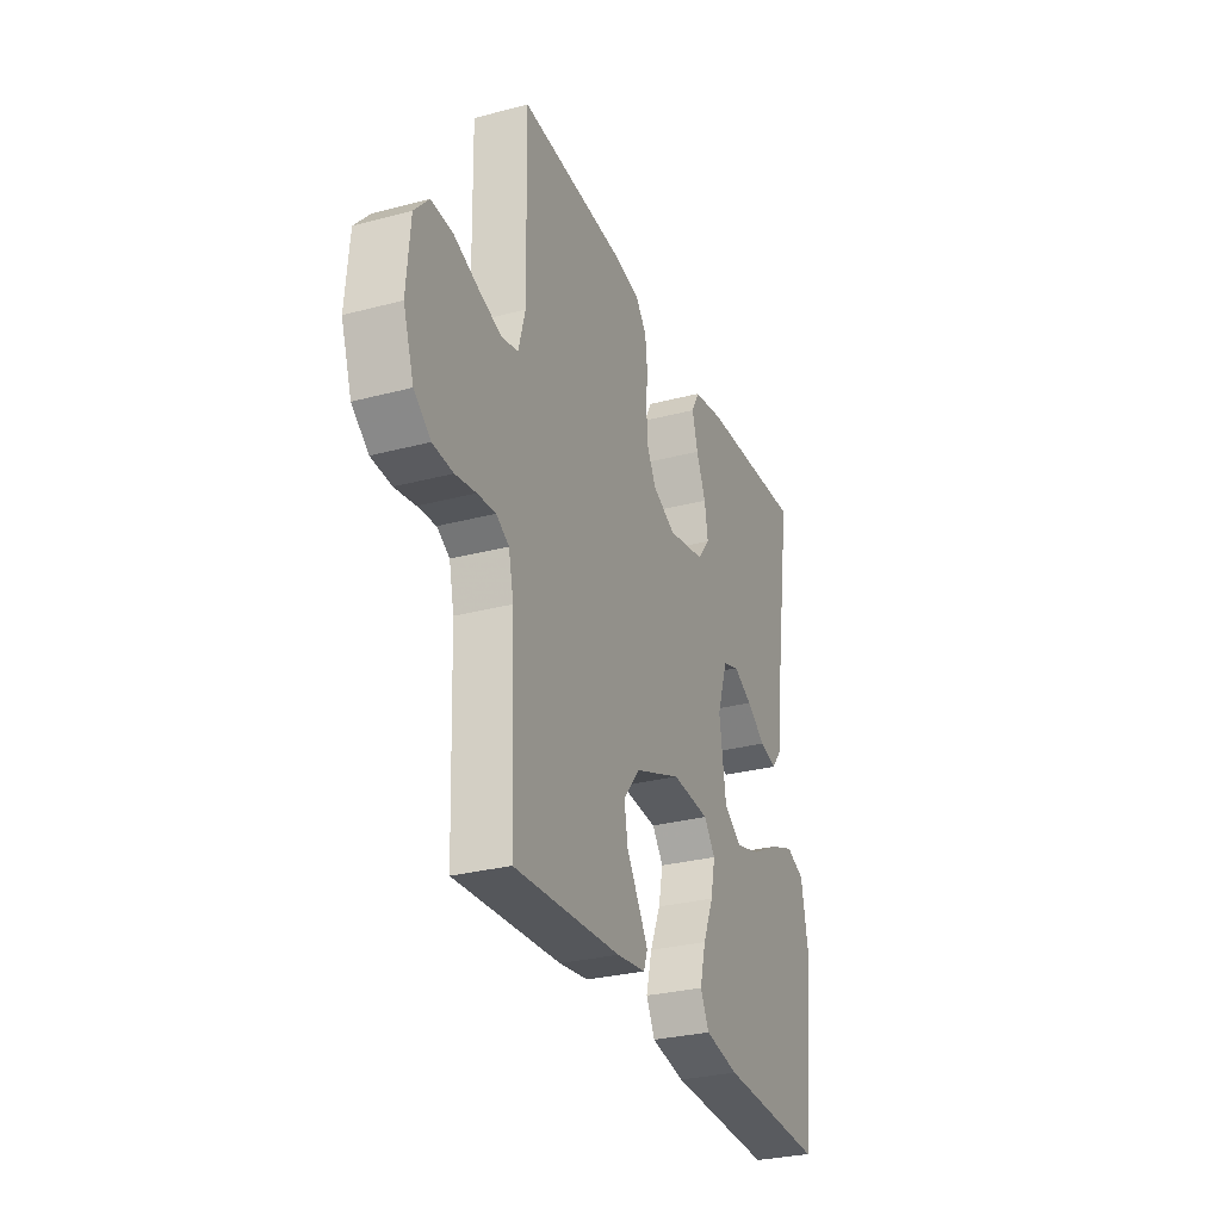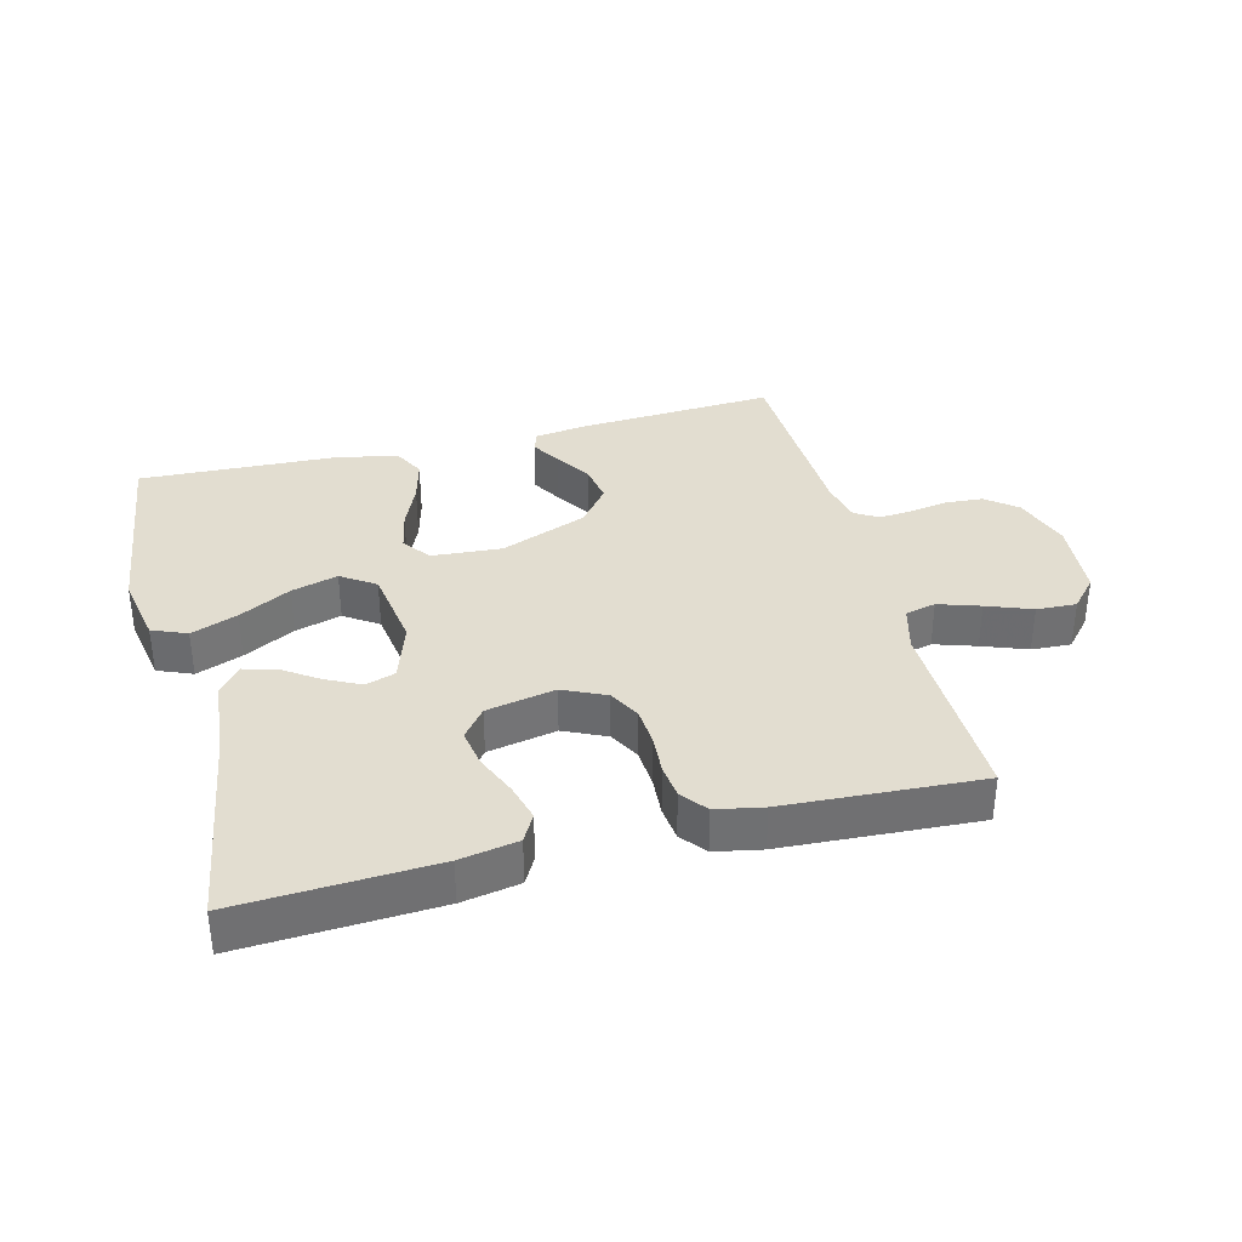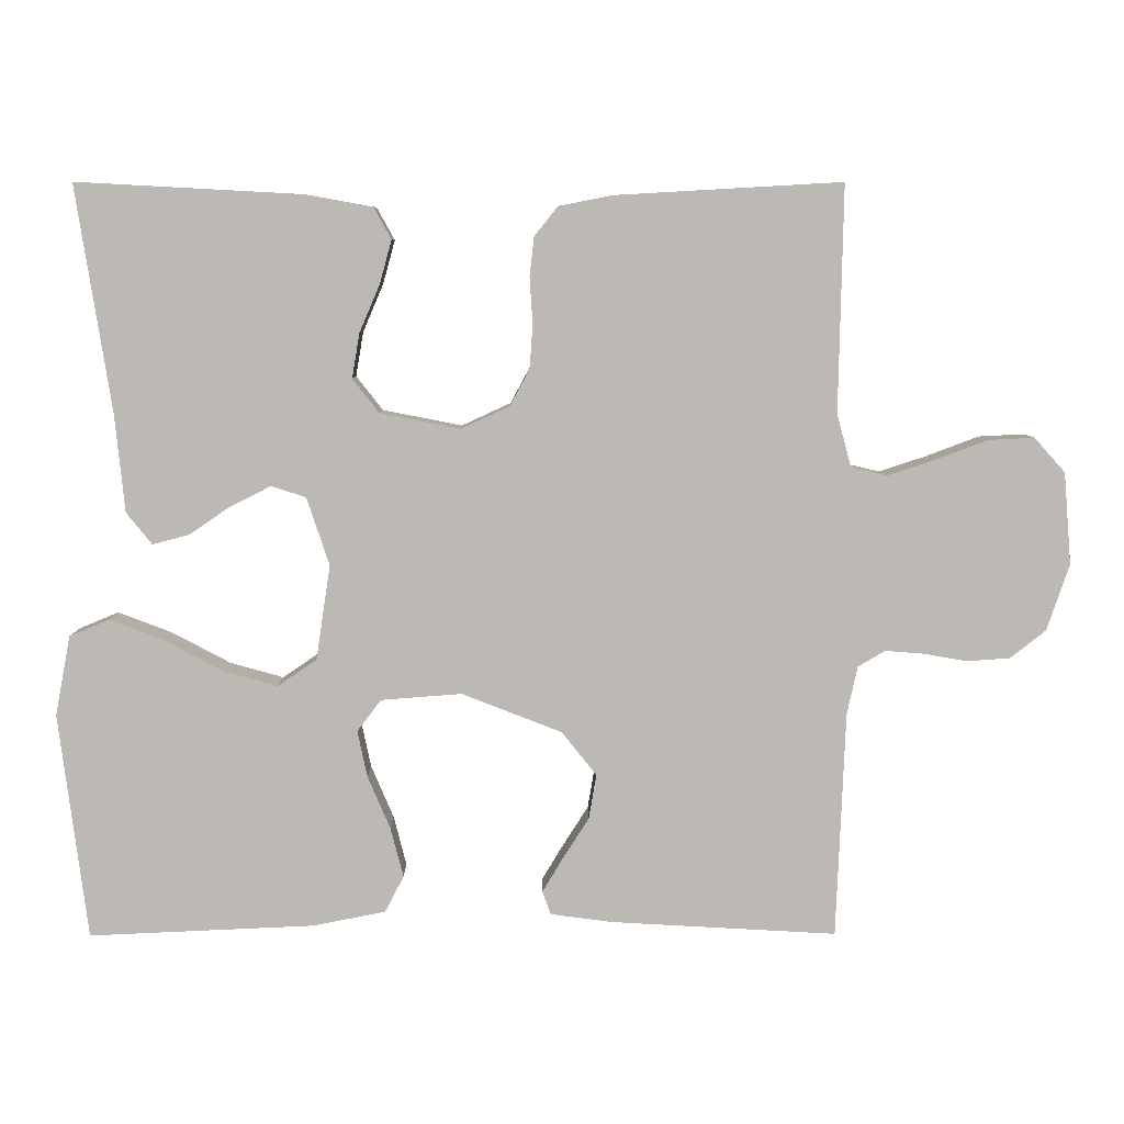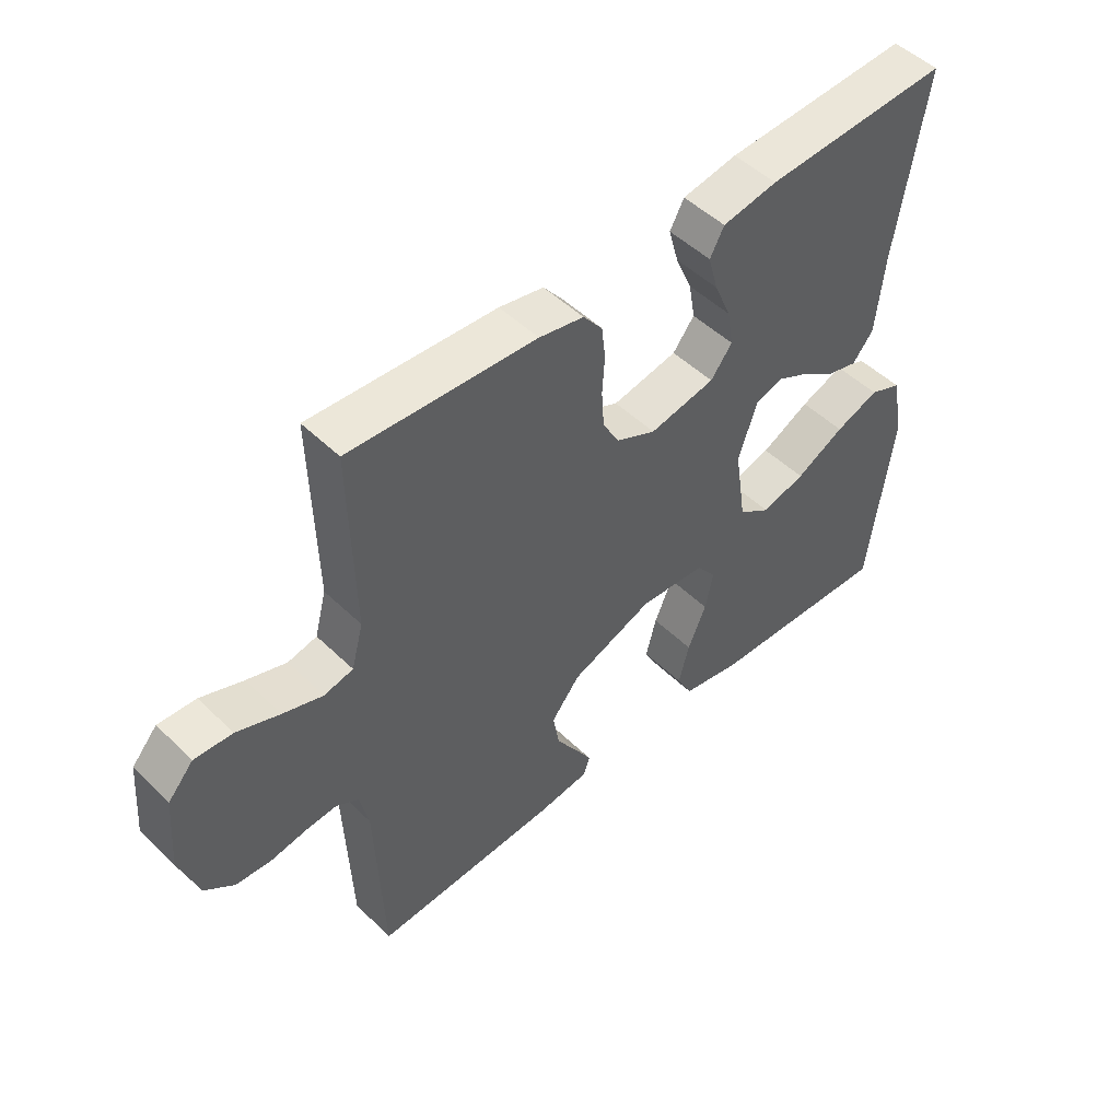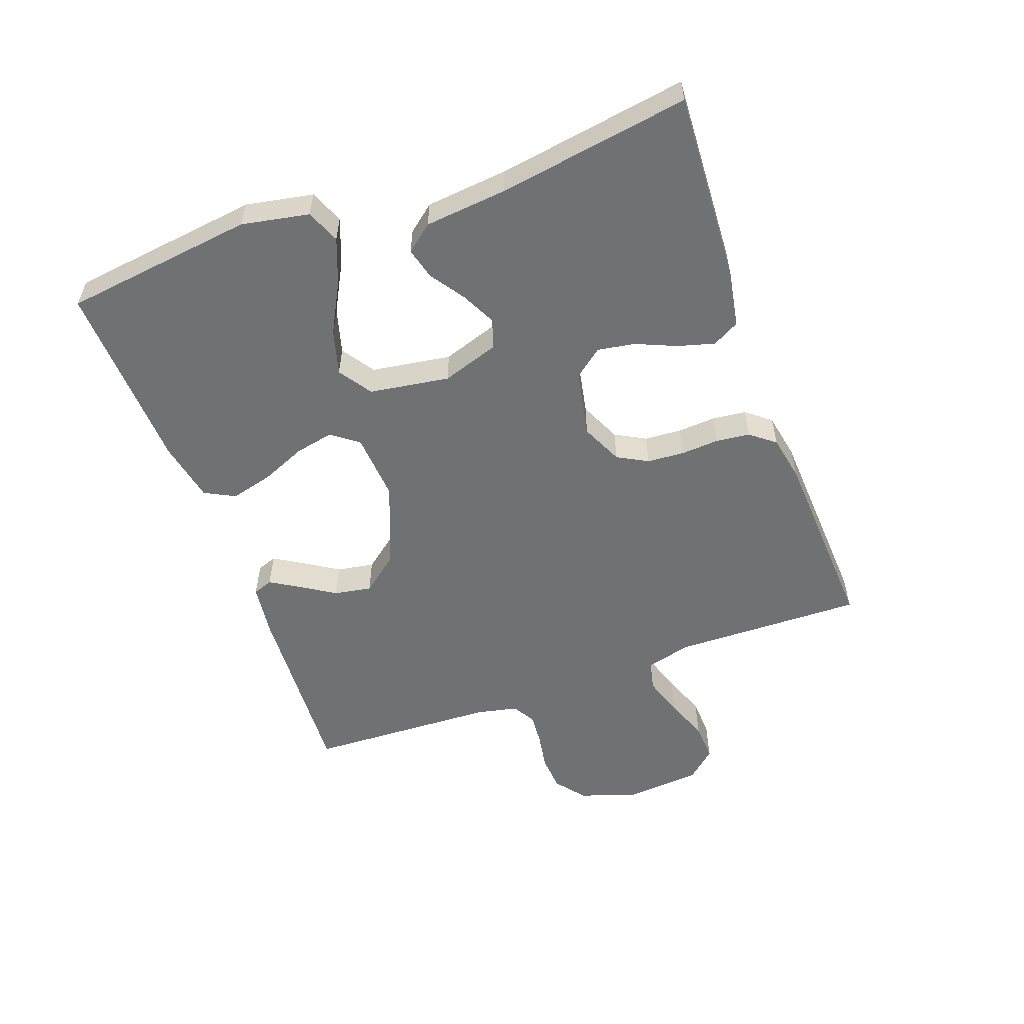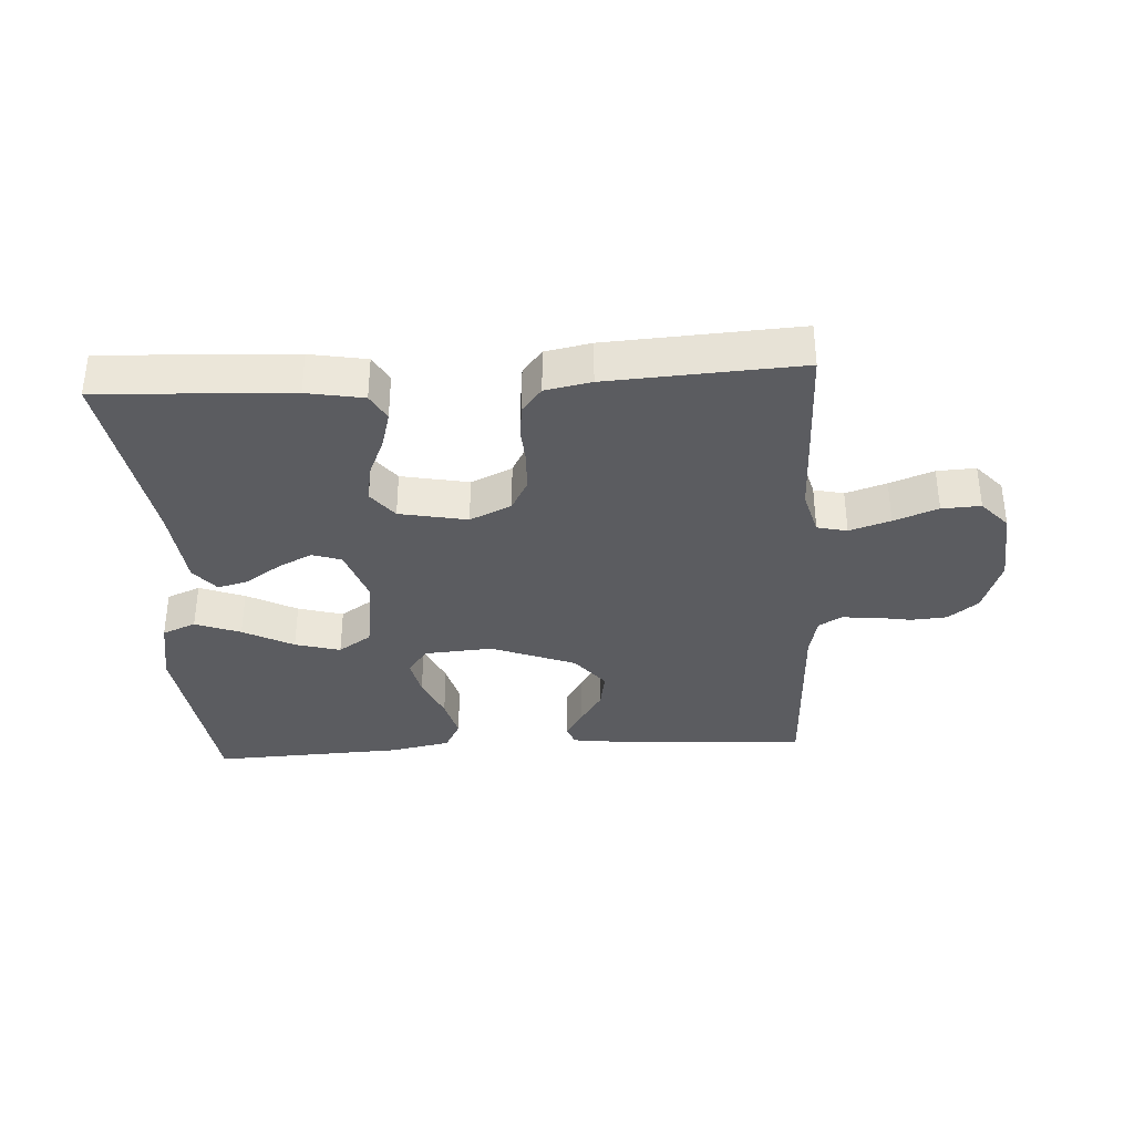
<metadata>
{"format":"obj","ext":"obj","renderer":"f3d","projection":"perspective","resolution":1024,"background":"white","views":[{"elev":-29.6,"azim":111.2,"up":"+Z"},{"elev":35.4,"azim":-14.4,"up":"+Y"},{"elev":6.8,"azim":-0.5,"up":"+Z"},{"elev":49.5,"azim":136.8,"up":"+Z"},{"elev":-55.1,"azim":-70.1,"up":"+Y"},{"elev":-35.1,"azim":3.5,"up":"+Y"}]}
</metadata>
<code>
v -0.5 0.07 0.5
v -0.2 0.07 0.484
v -0.111 0.07 0.468
v -0.088 0.07 0.426
v -0.104 0.07 0.368
v -0.131 0.07 0.305
v -0.141 0.07 0.246
v -0.106 0.07 0.201
v 0 0.07 0.18
v 0.065 0.07 0.21
v 0.091 0.07 0.258
v 0.095 0.07 0.317
v 0.091 0.07 0.377
v 0.097 0.07 0.43
v 0.128 0.07 0.469
v 0.2 0.07 0.483
v 0.5 0.07 0.5
v 0.494 0.07 0.2
v 0.513 0.07 0.129
v 0.56 0.07 0.118
v 0.624 0.07 0.139
v 0.693 0.07 0.165
v 0.754 0.07 0.168
v 0.795 0.07 0.122
v 0.805 0.07 0
v 0.775 0.07 -0.088
v 0.728 0.07 -0.125
v 0.671 0.07 -0.129
v 0.613 0.07 -0.119
v 0.562 0.07 -0.115
v 0.526 0.07 -0.136
v 0.512 0.07 -0.2
v 0.5 0.07 -0.5
v 0.2 0.07 -0.483
v 0.118 0.07 -0.472
v 0.107 0.07 -0.441
v 0.134 0.07 -0.396
v 0.169 0.07 -0.341
v 0.179 0.07 -0.282
v 0.133 0.07 -0.224
v 0 0.07 -0.172
v -0.107 0.07 -0.18
v -0.139 0.07 -0.222
v -0.126 0.07 -0.284
v -0.096 0.07 -0.354
v -0.079 0.07 -0.42
v -0.104 0.07 -0.468
v -0.2 0.07 -0.487
v -0.5 0.07 -0.5
v -0.538 0.07 -0.2
v -0.518 0.07 -0.094
v -0.465 0.07 -0.072
v -0.394 0.07 -0.099
v -0.315 0.07 -0.141
v -0.244 0.07 -0.161
v -0.192 0.07 -0.126
v -0.173 0.07 0
v -0.203 0.07 0.09
v -0.249 0.07 0.105
v -0.303 0.07 0.078
v -0.357 0.07 0.041
v -0.406 0.07 0.028
v -0.44 0.07 0.07
v -0.453 0.07 0.2
v -0.5 0 0.5
v -0.2 0 0.484
v -0.111 0 0.468
v -0.088 0 0.426
v -0.104 0 0.368
v -0.131 0 0.305
v -0.141 0 0.246
v -0.106 0 0.201
v 0 0 0.18
v 0.065 0 0.21
v 0.091 0 0.258
v 0.095 0 0.317
v 0.091 0 0.377
v 0.097 0 0.43
v 0.128 0 0.469
v 0.2 0 0.483
v 0.5 0 0.5
v 0.494 0 0.2
v 0.513 0 0.129
v 0.56 0 0.118
v 0.624 0 0.139
v 0.693 0 0.165
v 0.754 0 0.168
v 0.795 0 0.122
v 0.805 0 0
v 0.775 0 -0.088
v 0.728 0 -0.125
v 0.671 0 -0.129
v 0.613 0 -0.119
v 0.562 0 -0.115
v 0.526 0 -0.136
v 0.512 0 -0.2
v 0.5 0 -0.5
v 0.2 0 -0.483
v 0.118 0 -0.472
v 0.107 0 -0.441
v 0.134 0 -0.396
v 0.169 0 -0.341
v 0.179 0 -0.282
v 0.133 0 -0.224
v 0 0 -0.172
v -0.107 0 -0.18
v -0.139 0 -0.222
v -0.126 0 -0.284
v -0.096 0 -0.354
v -0.079 0 -0.42
v -0.104 0 -0.468
v -0.2 0 -0.487
v -0.5 0 -0.5
v -0.538 0 -0.2
v -0.518 0 -0.094
v -0.465 0 -0.072
v -0.394 0 -0.099
v -0.315 0 -0.141
v -0.244 0 -0.161
v -0.192 0 -0.126
v -0.173 0 0
v -0.203 0 0.09
v -0.249 0 0.105
v -0.303 0 0.078
v -0.357 0 0.041
v -0.406 0 0.028
v -0.44 0 0.07
v -0.453 0 0.2
f 61 62 63 64
f 60 61 64 1
f 59 60 1 2
f 58 59 2 3
f 51 52 53 54
f 51 54 55
f 50 51 55
f 49 50 55
f 48 49 55 56
f 44 45 46 47
f 43 44 47 48
f 35 36 37 38
f 33 34 35 38
f 32 33 38 39
f 31 32 39 40
f 26 27 28 29
f 26 29 30
f 25 26 30
f 24 25 30
f 21 22 23 24
f 20 21 24 30
f 19 20 30 31
f 15 16 17 18
f 12 13 14 15
f 11 12 15 18
f 10 11 18 19
f 3 4 5 6
f 3 6 7
f 58 3 7
f 57 58 7 8
f 43 48 56 57
f 42 43 57 8
f 41 42 8 9
f 19 31 40 41
f 9 10 19 41
f 128 127 126 125
f 65 128 125 124
f 66 65 124 123
f 67 66 123 122
f 118 117 116 115
f 119 118 115
f 119 115 114
f 119 114 113
f 120 119 113 112
f 111 110 109 108
f 112 111 108 107
f 102 101 100 99
f 102 99 98 97
f 103 102 97 96
f 104 103 96 95
f 93 92 91 90
f 94 93 90
f 94 90 89
f 94 89 88
f 88 87 86 85
f 94 88 85 84
f 95 94 84 83
f 82 81 80 79
f 79 78 77 76
f 82 79 76 75
f 83 82 75 74
f 70 69 68 67
f 71 70 67
f 71 67 122
f 72 71 122 121
f 121 120 112 107
f 72 121 107 106
f 73 72 106 105
f 105 104 95 83
f 105 83 74 73
f 1 65 66 2
f 2 66 67 3
f 3 67 68 4
f 4 68 69 5
f 5 69 70 6
f 6 70 71 7
f 7 71 72 8
f 8 72 73 9
f 9 73 74 10
f 10 74 75 11
f 11 75 76 12
f 12 76 77 13
f 13 77 78 14
f 14 78 79 15
f 15 79 80 16
f 16 80 81 17
f 17 81 82 18
f 18 82 83 19
f 19 83 84 20
f 20 84 85 21
f 21 85 86 22
f 22 86 87 23
f 23 87 88 24
f 24 88 89 25
f 25 89 90 26
f 26 90 91 27
f 27 91 92 28
f 28 92 93 29
f 29 93 94 30
f 30 94 95 31
f 31 95 96 32
f 32 96 97 33
f 33 97 98 34
f 34 98 99 35
f 35 99 100 36
f 36 100 101 37
f 37 101 102 38
f 38 102 103 39
f 39 103 104 40
f 40 104 105 41
f 41 105 106 42
f 42 106 107 43
f 43 107 108 44
f 44 108 109 45
f 45 109 110 46
f 46 110 111 47
f 47 111 112 48
f 48 112 113 49
f 49 113 114 50
f 50 114 115 51
f 51 115 116 52
f 52 116 117 53
f 53 117 118 54
f 54 118 119 55
f 55 119 120 56
f 56 120 121 57
f 57 121 122 58
f 58 122 123 59
f 59 123 124 60
f 60 124 125 61
f 61 125 126 62
f 62 126 127 63
f 63 127 128 64
f 64 128 65 1

</code>
